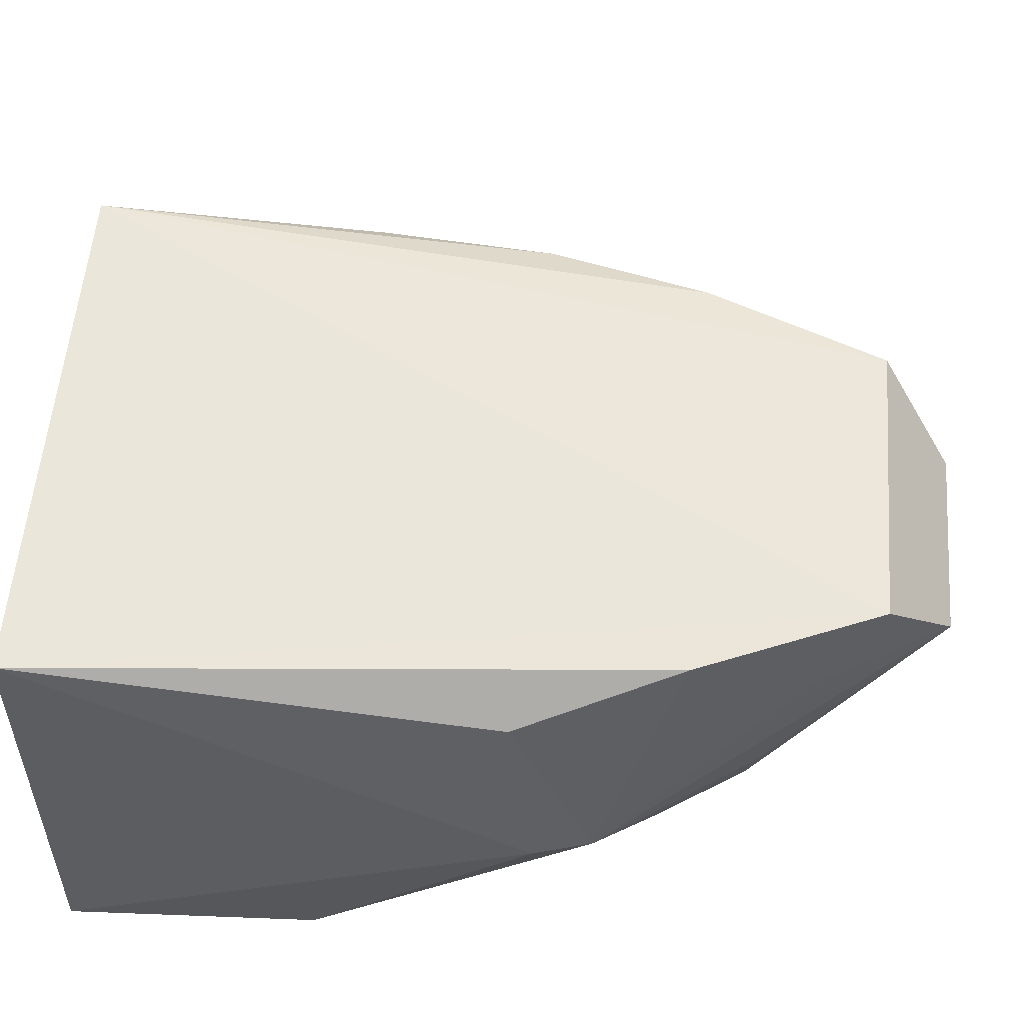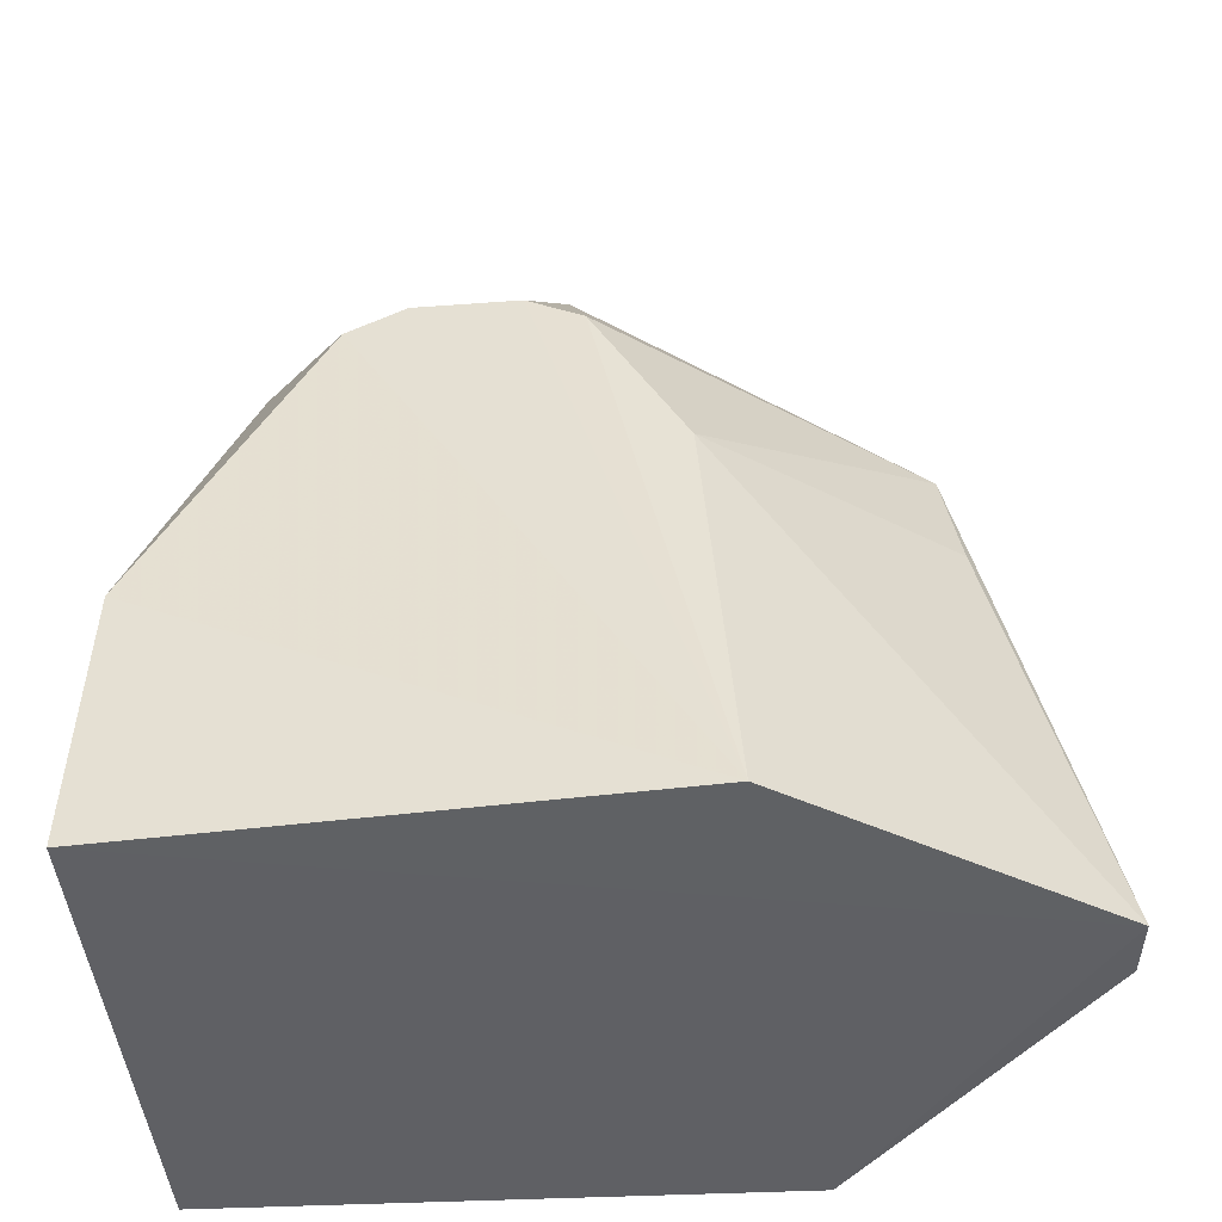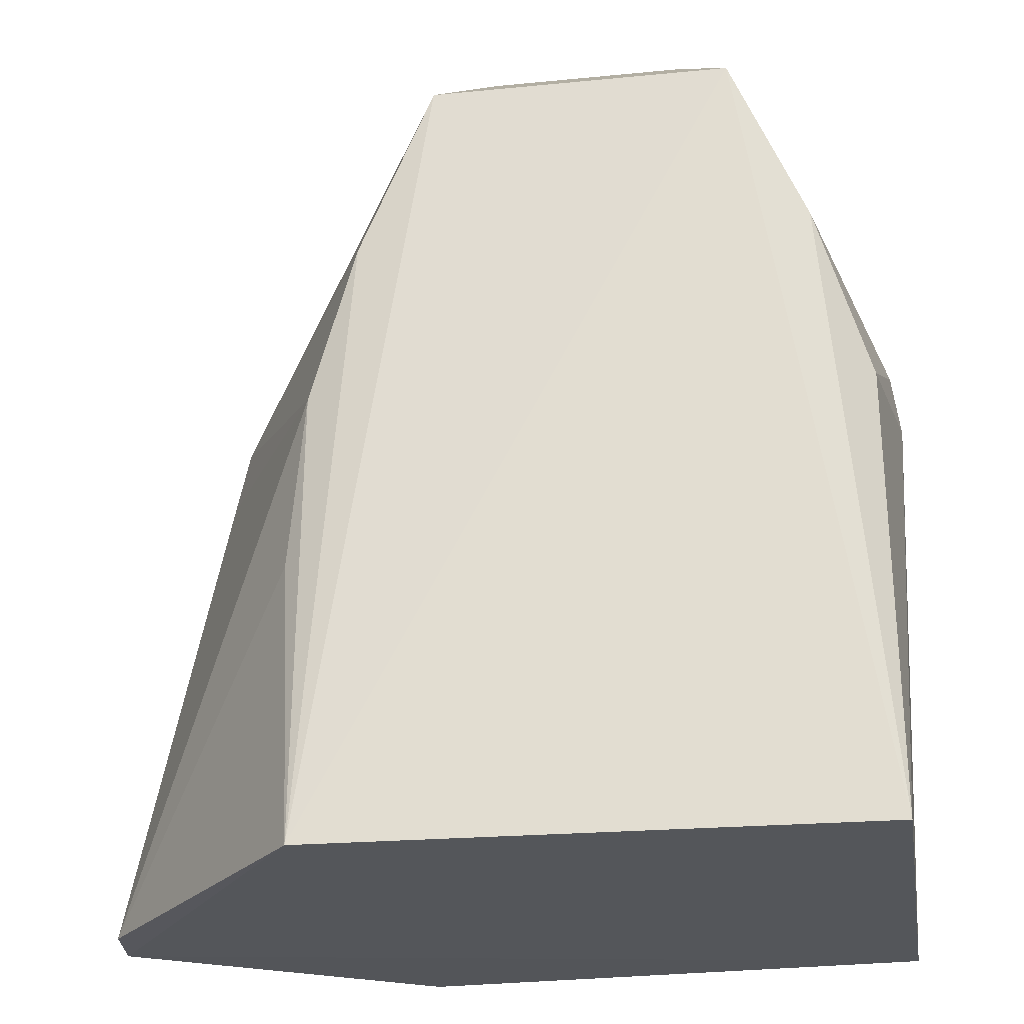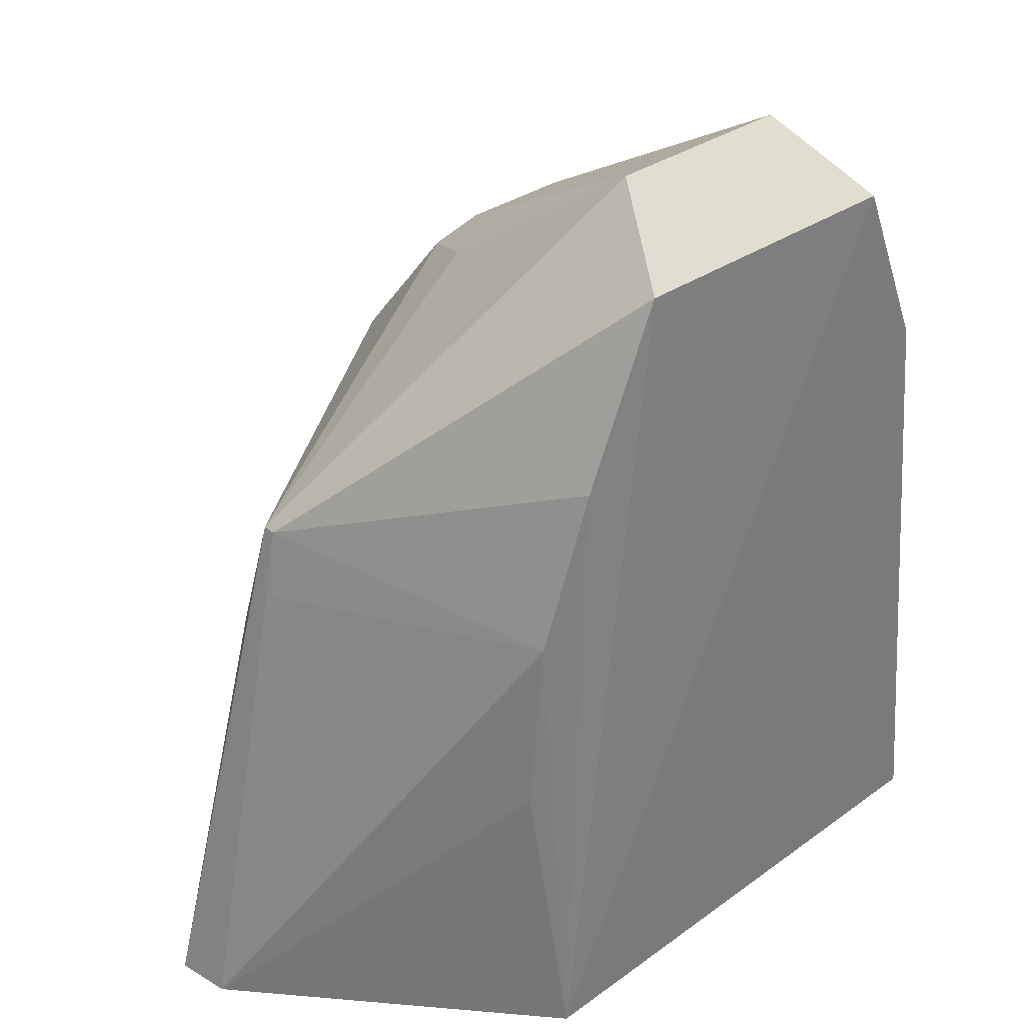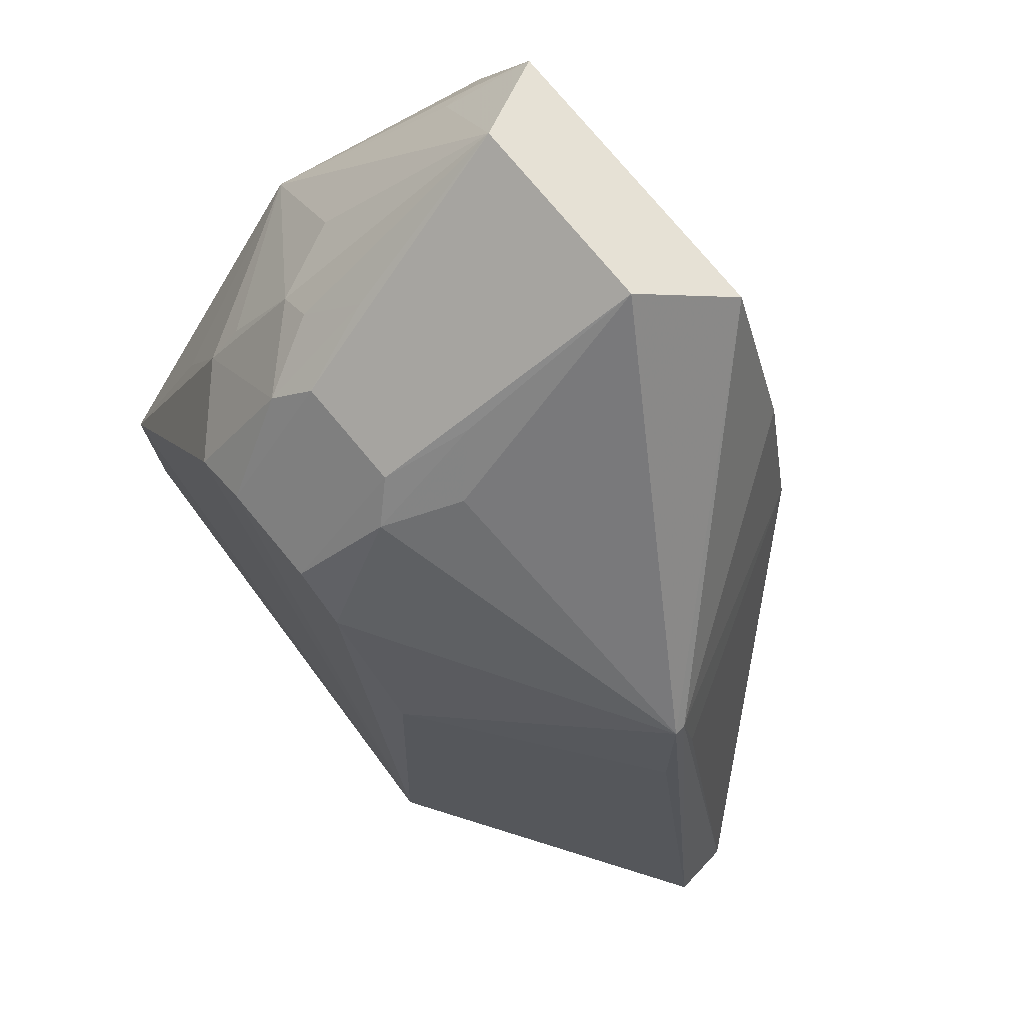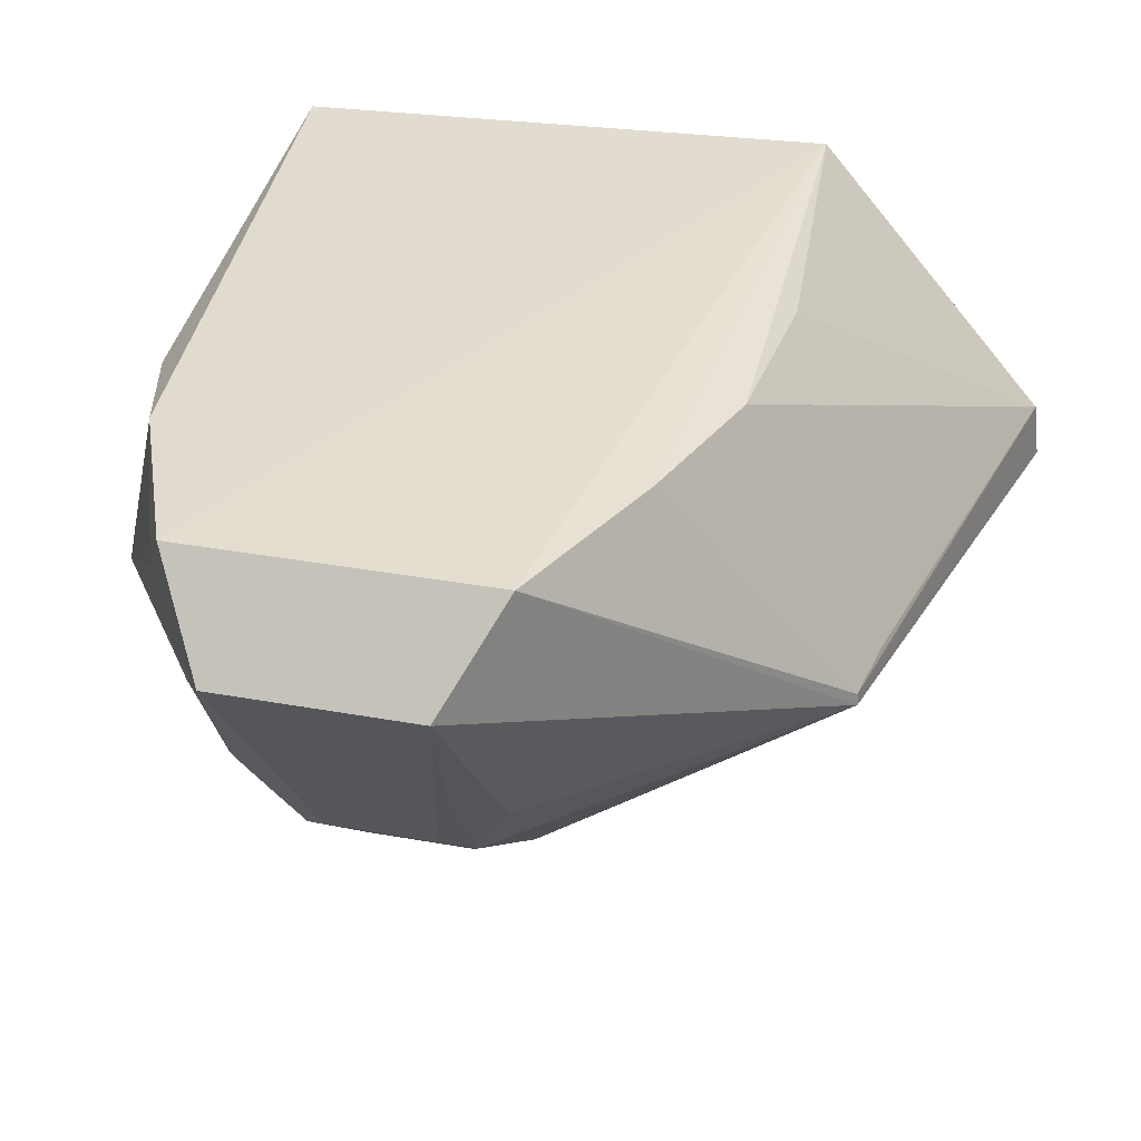
<metadata>
{"format":"obj","ext":"obj","renderer":"f3d","projection":"perspective","resolution":1024,"background":"white","views":[{"elev":54.0,"azim":-85.2,"up":"+Y"},{"elev":-44.5,"azim":5.1,"up":"+Z"},{"elev":-25.3,"azim":-171.0,"up":"+Z"},{"elev":34.0,"azim":137.4,"up":"+Z"},{"elev":77.4,"azim":50.0,"up":"+Z"},{"elev":34.8,"azim":13.6,"up":"+Y"}]}
</metadata>
<code>
v 0.1802 -0.08227 2.034
v 0.9479 -0.4843 0.4237
v 0.4947 0.1324 0.4273
v -0.5159 0.1002 0.4297
v -0.5014 -0.7738 0.9027
v -0.2765 0.087 1.905
v 0.4148 0.08412 1.577
v 0.1925 -0.7571 1.48
v -0.5208 -0.7759 0.4298
v -0.5407 -0.3039 1.433
v 0.7344 -0.411 1.411
v 0.9355 -0.379 0.4281
v 0.2765 0.087 1.905
v 0.4175 -0.8274 0.4299
v -0.5119 0.007222 1.282
v -0.15 -0.6059 1.696
v -0.5566 -0.3277 1.329
v 0.3576 -0.7561 1.188
v 0.15 -0.6059 1.696
v 0.5027 0.06757 1.282
v 0.7327 -0.3895 1.409
v -0.1957 -0.755 1.48
v -0.4144 0.08516 1.576
v -0.1802 -0.08227 2.034
v 0.7663 -0.4456 1.203
v 0.2173 -0.4734 1.751
v -0.09232 -0.7533 1.536
v 0.1005 -0.5512 1.758
v 0.5316 0.06606 0.9558
v 0.7546 -0.3777 1.285
v -0.3396 -0.6206 1.483
v -0.3361 0.006466 1.802
v 0.1444 -0.4004 1.839
v 0.09242 -0.7536 1.535
v -0.1005 -0.5513 1.758
v -0.4189 -0.6418 1.273
v -0.2745 -0.4747 1.705
v -0.3423 -0.04727 1.789
v -0.1443 -0.4003 1.839
v -0.3381 -0.3317 1.708
v -0.332 -0.5619 1.547
v -0.2174 -0.4734 1.751
f 3 2 4
f 6 3 4
f 9 4 2
f 12 2 3
f 13 6 1
f 13 1 11
f 13 7 3
f 13 3 6
f 14 5 9
f 14 9 2
f 17 9 5
f 17 5 10
f 17 4 9
f 17 15 4
f 17 10 15
f 18 11 8
f 18 14 2
f 18 8 14
f 19 8 11
f 20 3 7
f 21 11 2
f 21 2 12
f 21 20 7
f 21 13 11
f 21 7 13
f 22 5 14
f 23 15 10
f 23 6 4
f 23 4 15
f 24 1 6
f 25 18 2
f 25 2 11
f 25 11 18
f 26 19 11
f 26 11 1
f 27 16 22
f 27 22 14
f 28 1 24
f 29 20 12
f 29 12 3
f 29 3 20
f 30 21 12
f 30 12 20
f 30 20 21
f 31 22 16
f 31 5 22
f 32 23 10
f 32 6 23
f 33 26 1
f 33 19 26
f 33 28 19
f 33 1 28
f 34 8 19
f 34 28 27
f 34 19 28
f 34 27 14
f 34 14 8
f 35 16 27
f 35 27 28
f 35 28 24
f 36 31 10
f 36 10 5
f 36 5 31
f 37 31 16
f 38 24 6
f 38 6 32
f 38 32 10
f 38 10 24
f 39 35 24
f 39 16 35
f 40 37 24
f 40 24 10
f 40 10 37
f 41 37 10
f 41 10 31
f 41 31 37
f 42 37 16
f 42 24 37
f 42 39 24
f 42 16 39

</code>
